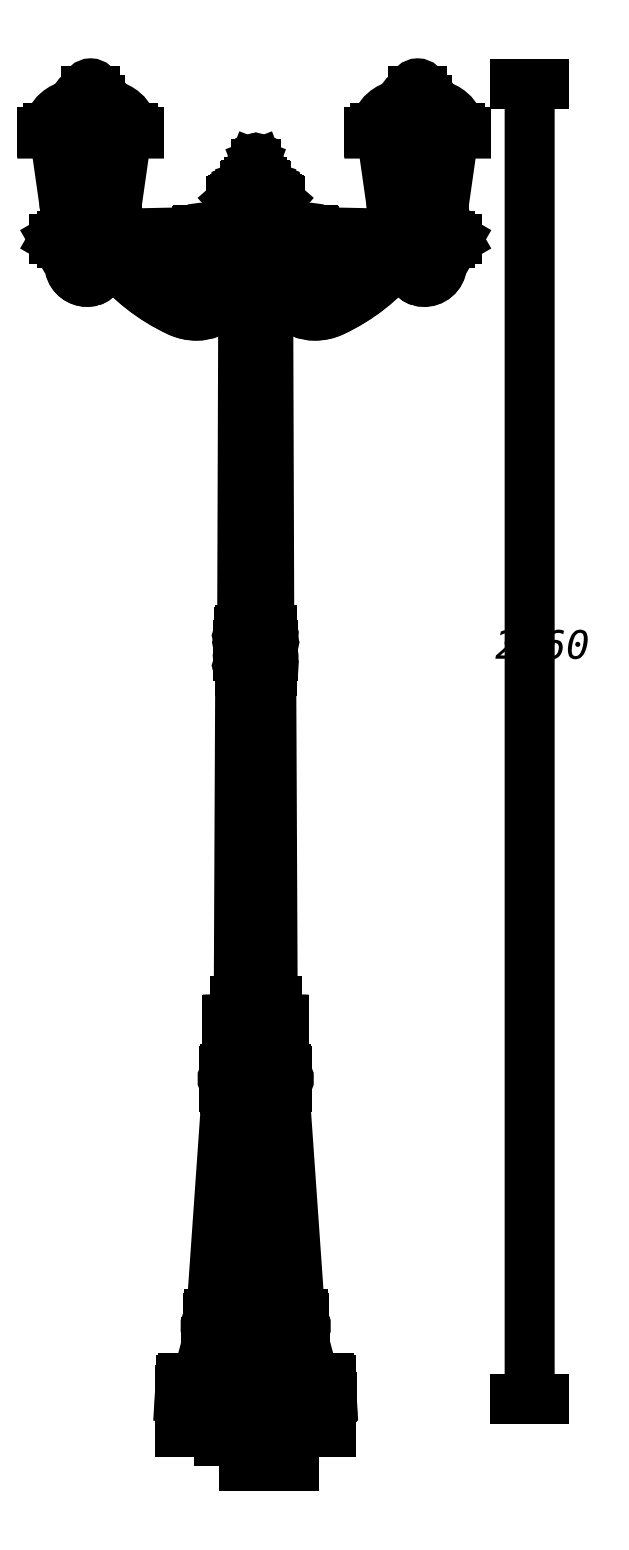
<metadata>
{"format":"dxf","ext":"dxf","renderer":"ezdxf+matplotlib","layout":"modelspace","background":"white","min_lineweight":24,"dpi":150}
</metadata>
<code>
0
SECTION
2
ENTITIES
0
INSERT
8
LIVELLO_1
2
AI9-BLK1
10
65.13
20
172.1
30
0
0
ENDSEC
0
EOF

</code>
